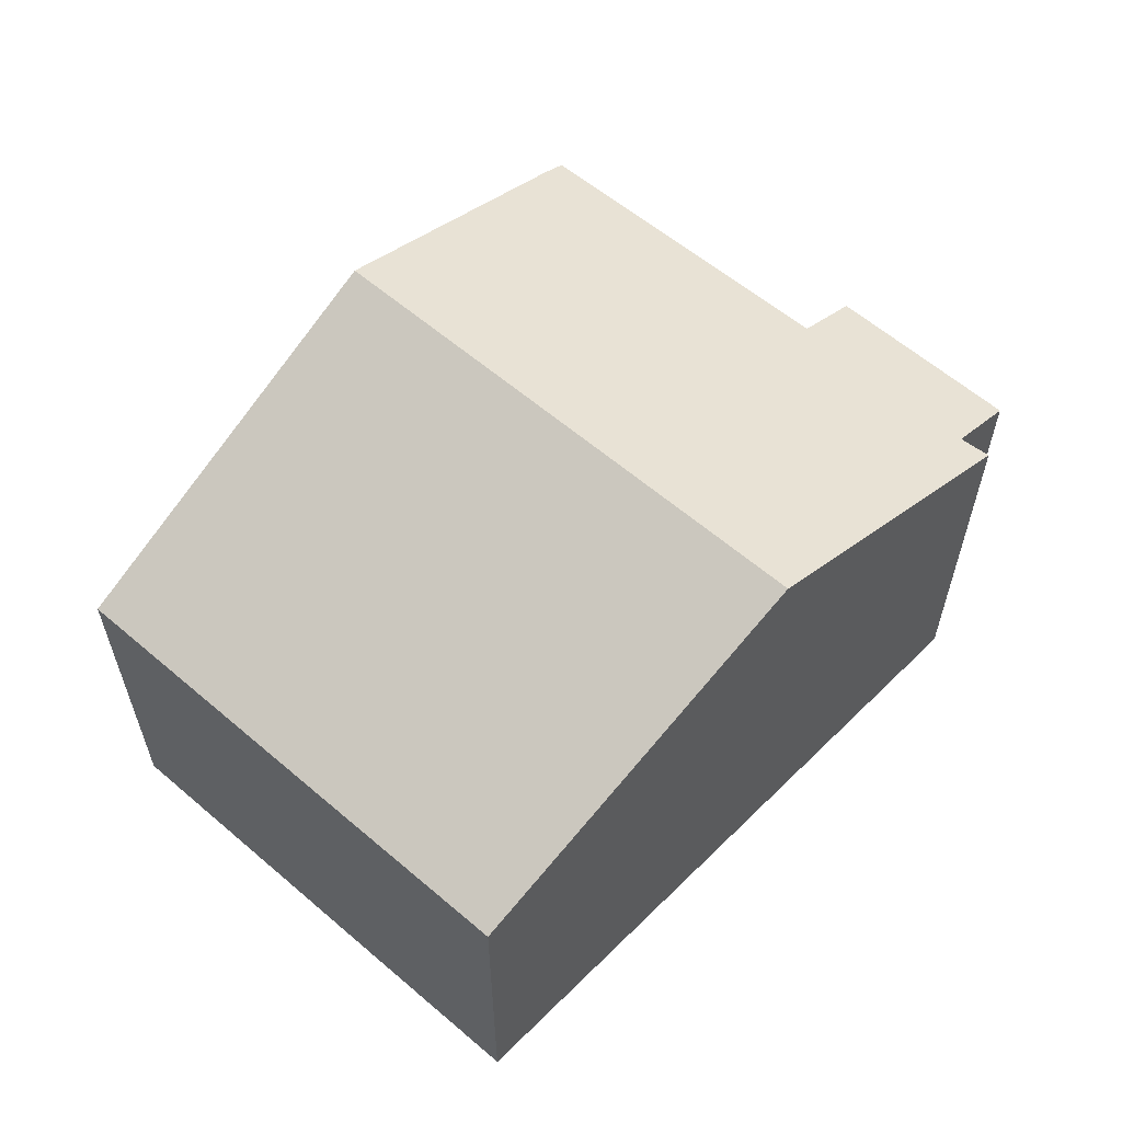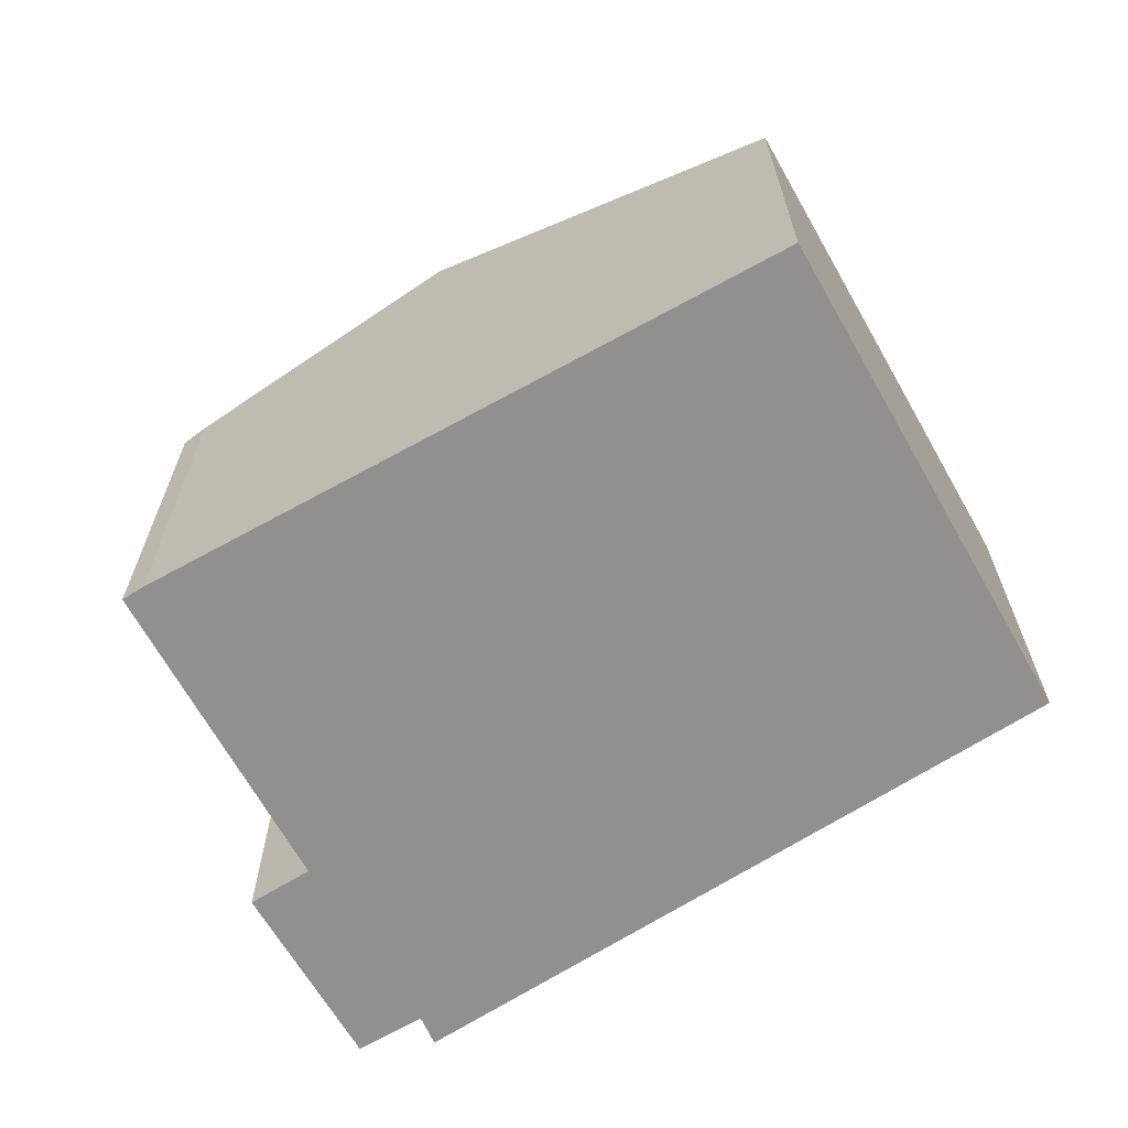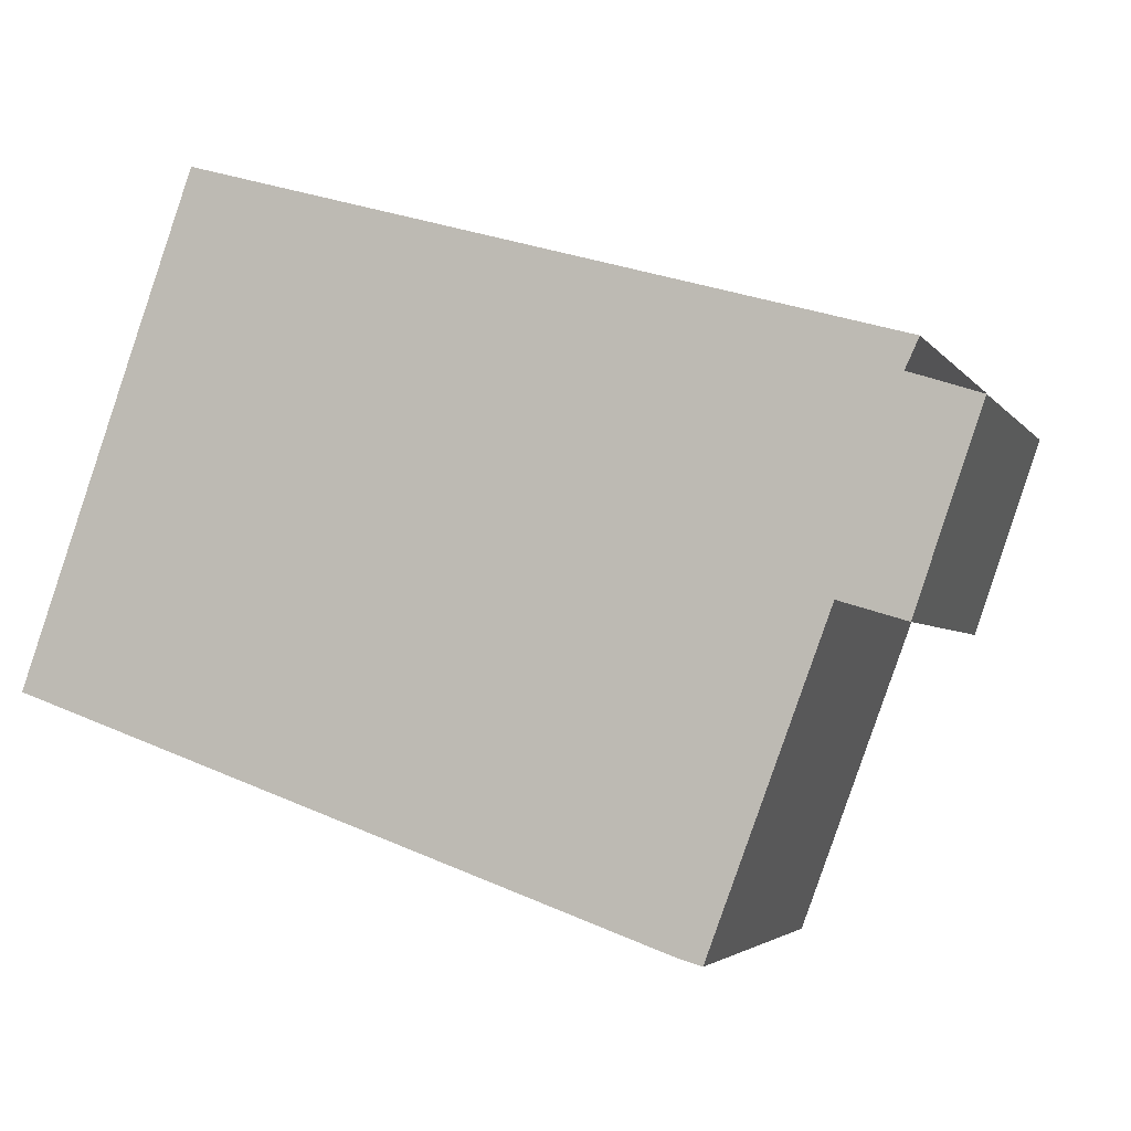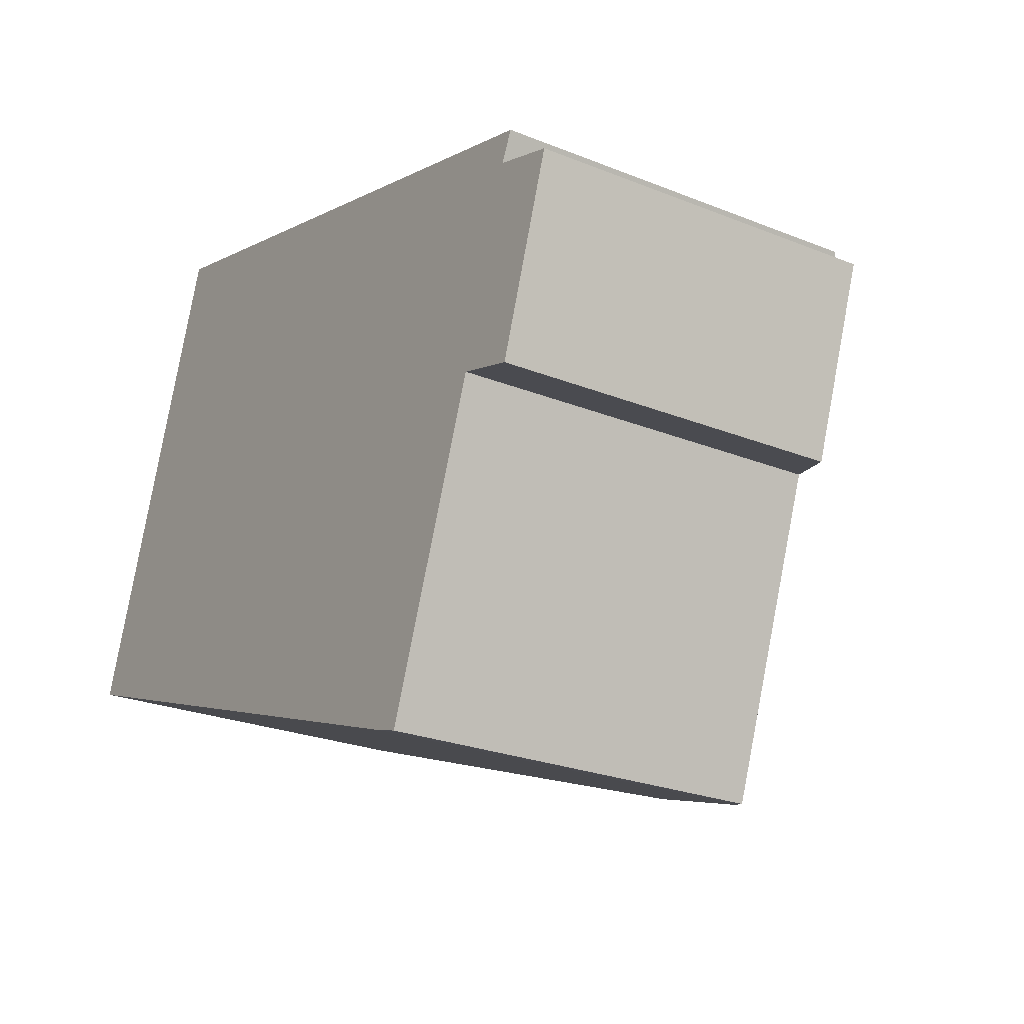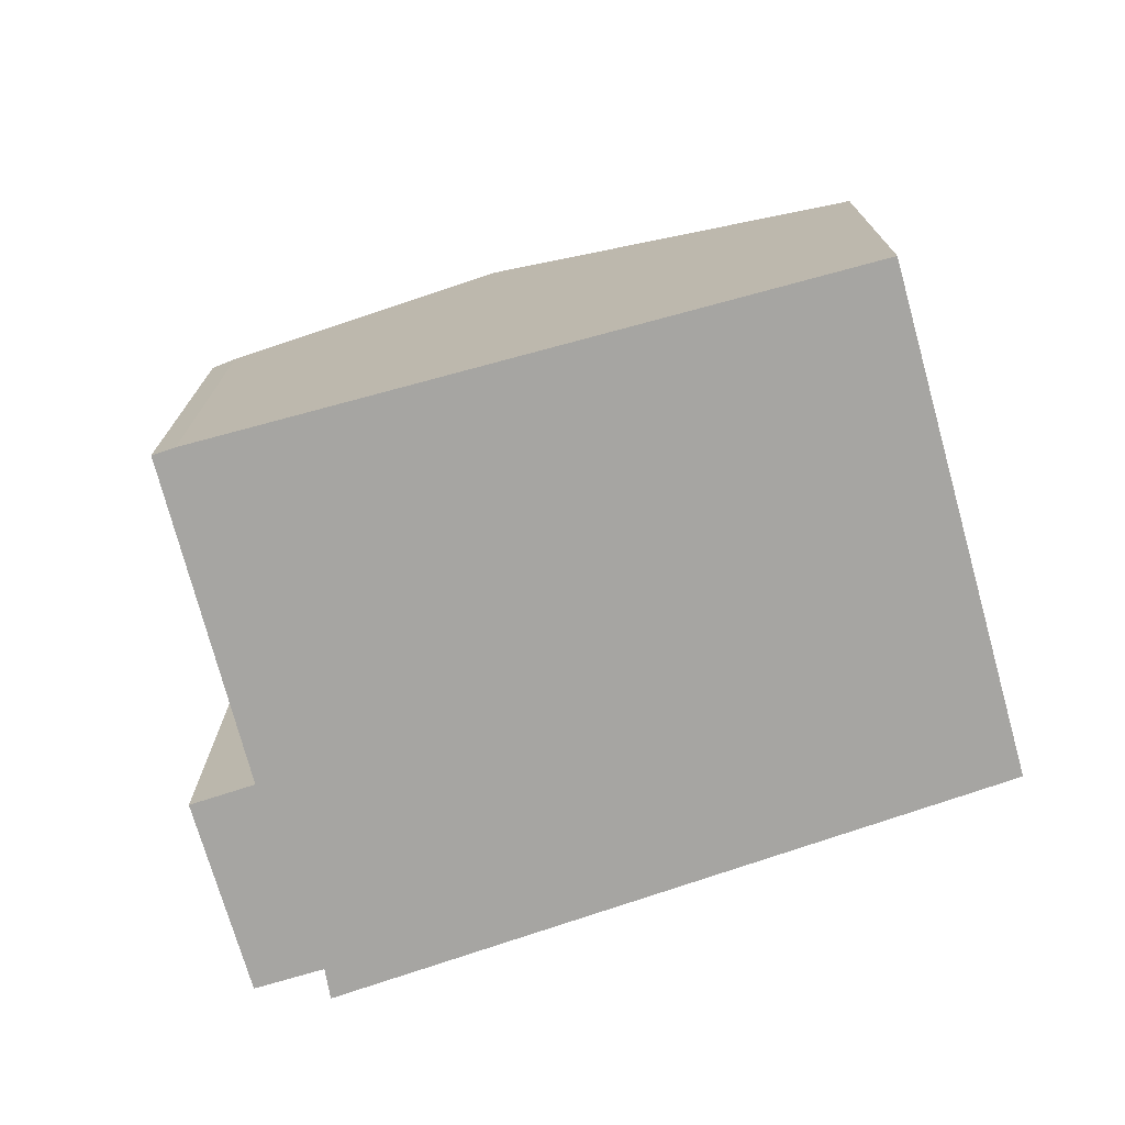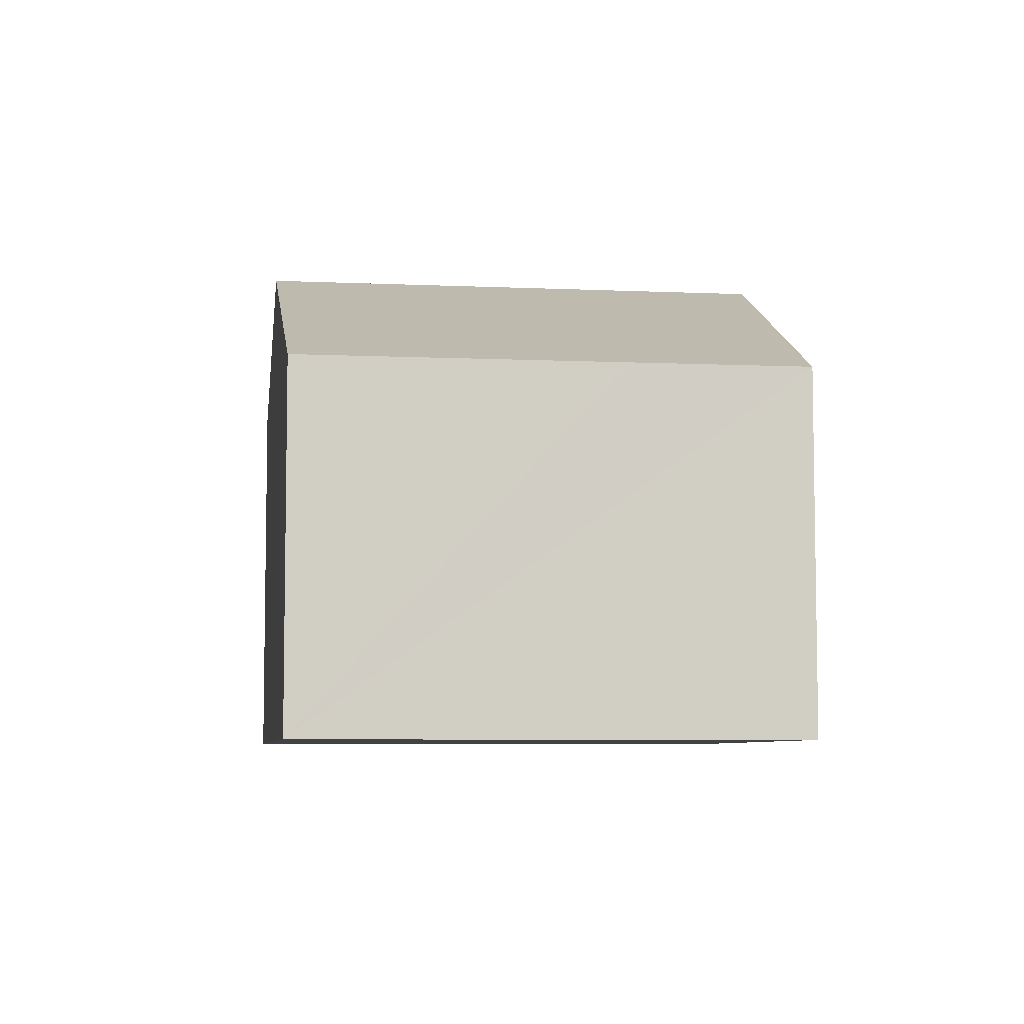
<metadata>
{"format":"obj","ext":"obj","renderer":"f3d","projection":"perspective","resolution":1024,"background":"white","views":[{"elev":60.3,"azim":-29.6,"up":"+Y"},{"elev":-65.7,"azim":-131.1,"up":"+Y"},{"elev":-3.4,"azim":17.6,"up":"+Z"},{"elev":-24.8,"azim":56.7,"up":"+Z"},{"elev":-73.7,"azim":-145.1,"up":"+Y"},{"elev":-6.5,"azim":-78.3,"up":"+Y"}]}
</metadata>
<code>
v  6.478 9.326 -2.337
v  3.025 6.525 8.67
v  9.67 9.326 6.815
v  1.944 6.524 5.58
v  0 6.525 3.995e-16
v  11.3 7.241 -4.077
v  11.76 7.067 -4.068
v  11.71 7.068 -4.198
v  13.77 7.019 1.354
v  9.511 8.015 -3.431
v  14.86 7.062 4.782
v  16.08 6.537 4.381
v  15.1 7.038 5.3
v  14.92 6.53 1.006
v  0 0 0
v  1.944 -3.417e-16 5.58
v  3.025 -5.309e-16 8.67
v  9.67 -4.173e-16 6.815
v  15.1 -3.245e-16 5.3
v  14.86 -2.928e-16 4.782
v  16.08 -2.683e-16 4.381
v  14.92 -6.16e-17 1.006
v  13.77 -8.291e-17 1.354
v  11.71 2.571e-16 -4.198
v  11.76 2.491e-16 -4.068
v  11.3 2.496e-16 -4.077
v  9.511 2.101e-16 -3.431
v  6.478 1.431e-16 -2.337
g defaultobject
f 1 2 3
f 2 1 4
f 4 1 5
f 6 7 8
f 7 6 9
f 9 6 10
f 9 10 1
f 9 1 3
f 9 3 11
f 9 11 12
f 11 3 13
f 12 14 9
f 15 4 5
f 4 15 2
f 2 15 16
f 2 16 17
f 17 3 2
f 3 17 13
f 13 17 18
f 13 18 19
f 20 12 11
f 12 20 21
f 13 20 11
f 20 13 19
f 21 14 12
f 14 21 22
f 23 7 9
f 7 23 8
f 8 23 24
f 24 23 25
f 14 23 9
f 23 14 22
f 8 26 6
f 26 8 24
f 26 10 6
f 10 26 1
f 1 26 5
f 5 26 27
f 5 27 28
f 5 28 15
f 24 27 26
f 27 24 28
f 28 24 15
f 15 24 25
f 15 25 16
f 16 25 23
f 16 23 22
f 16 22 17
f 17 22 20
f 20 22 21
f 20 18 17
f 18 20 19

</code>
